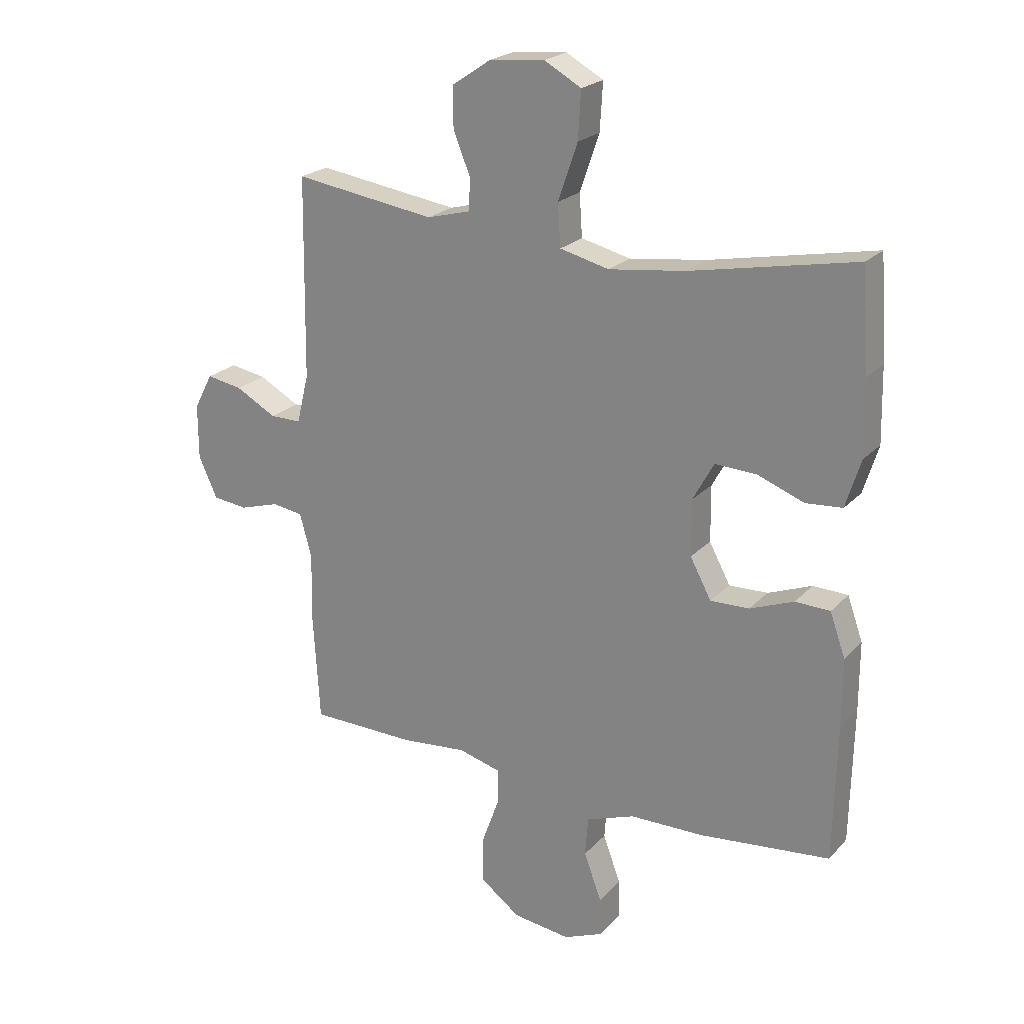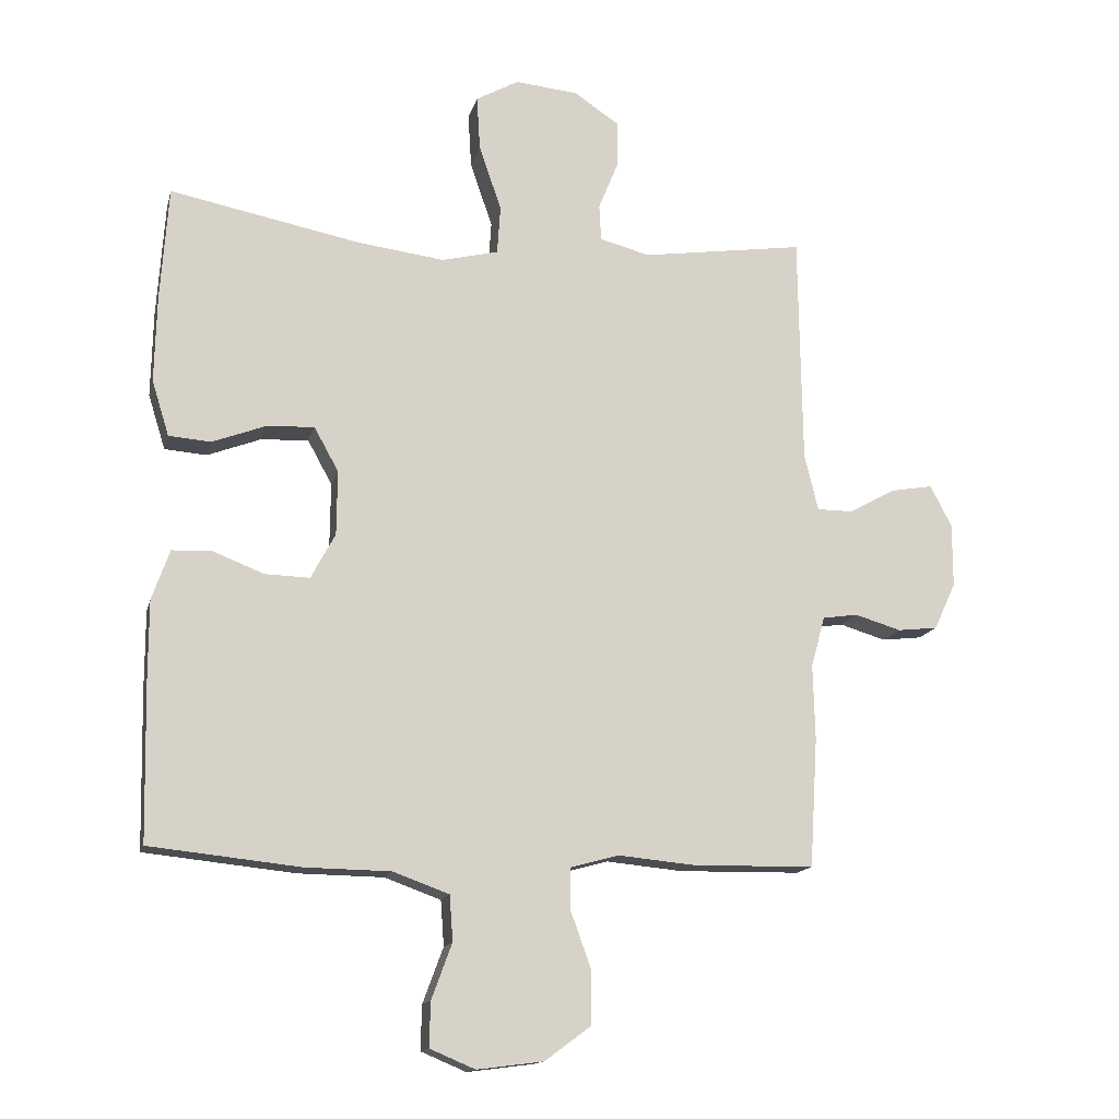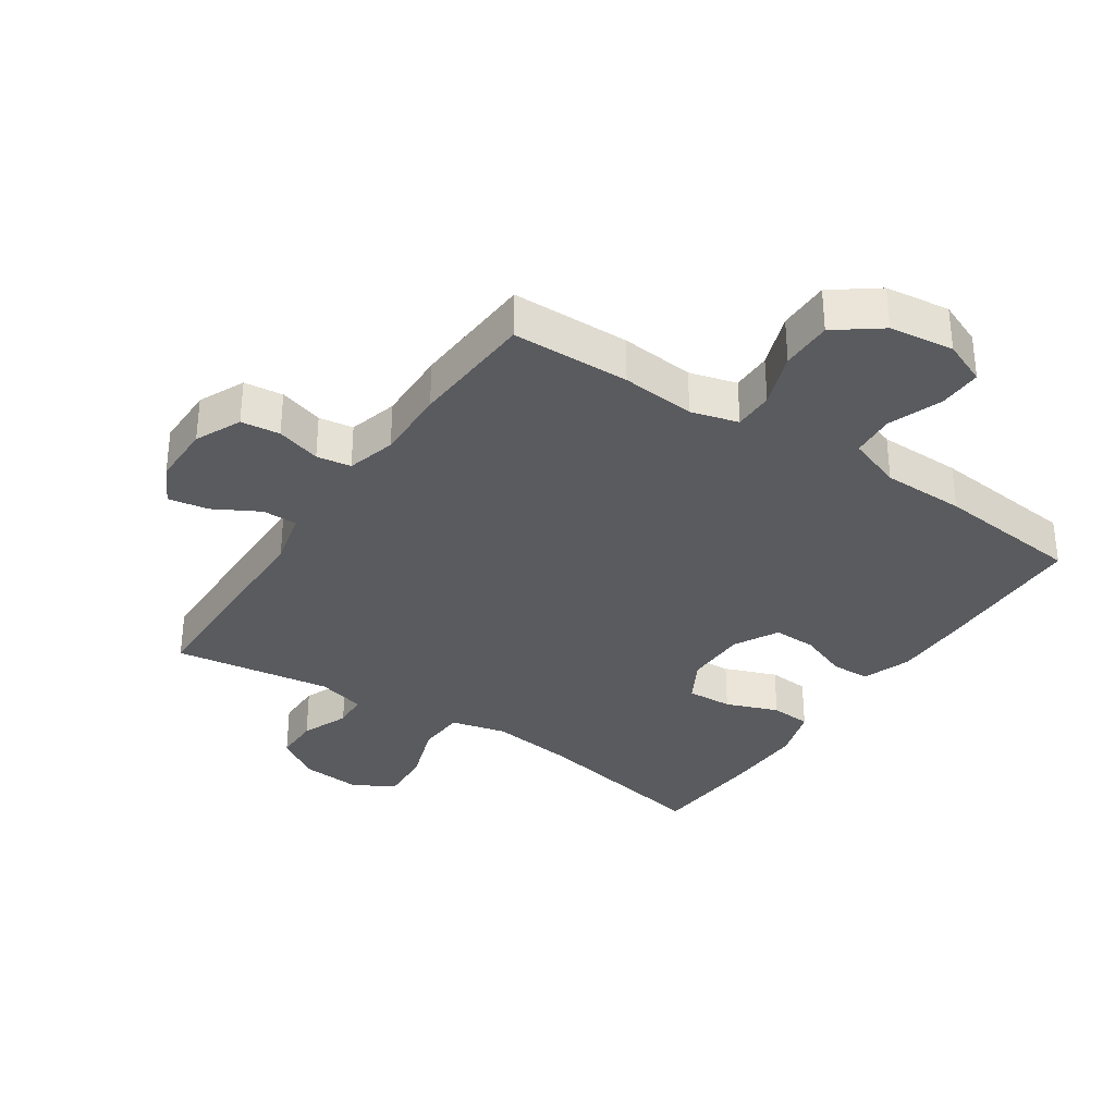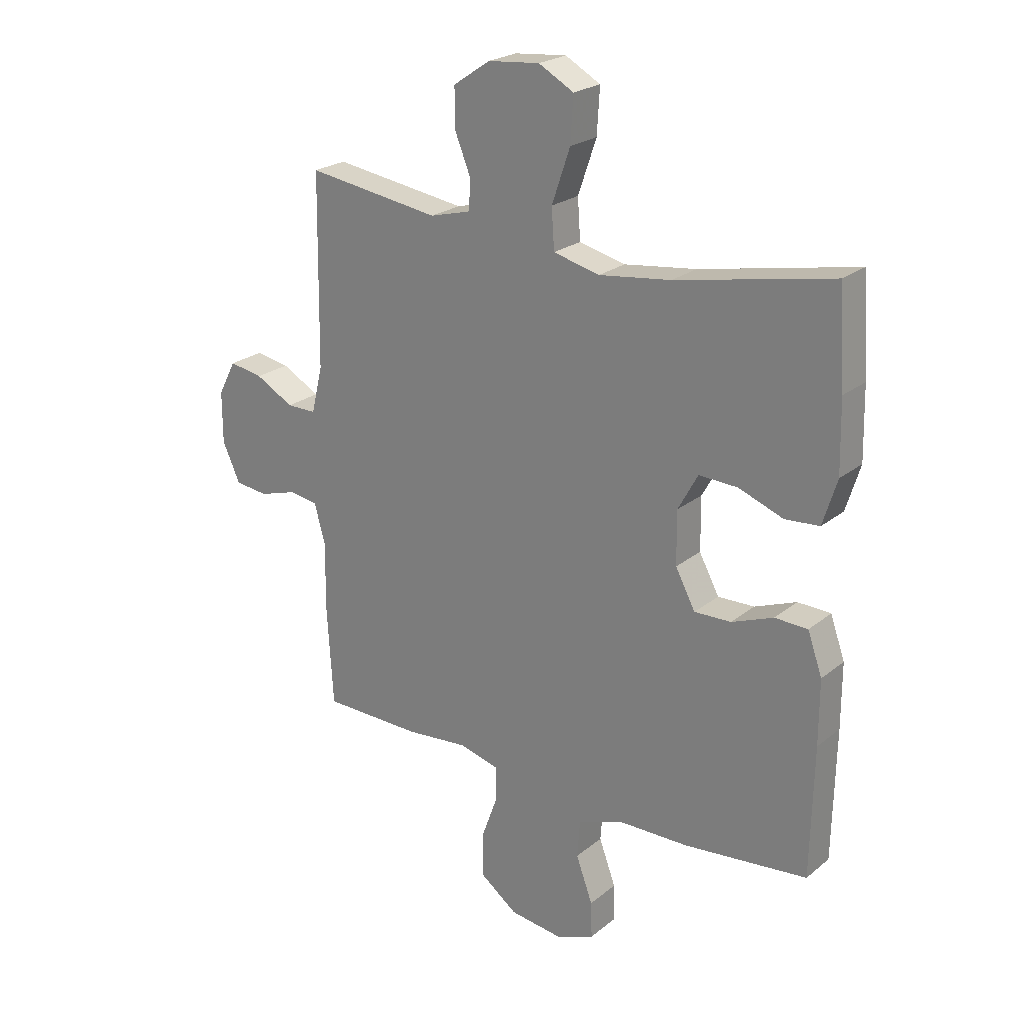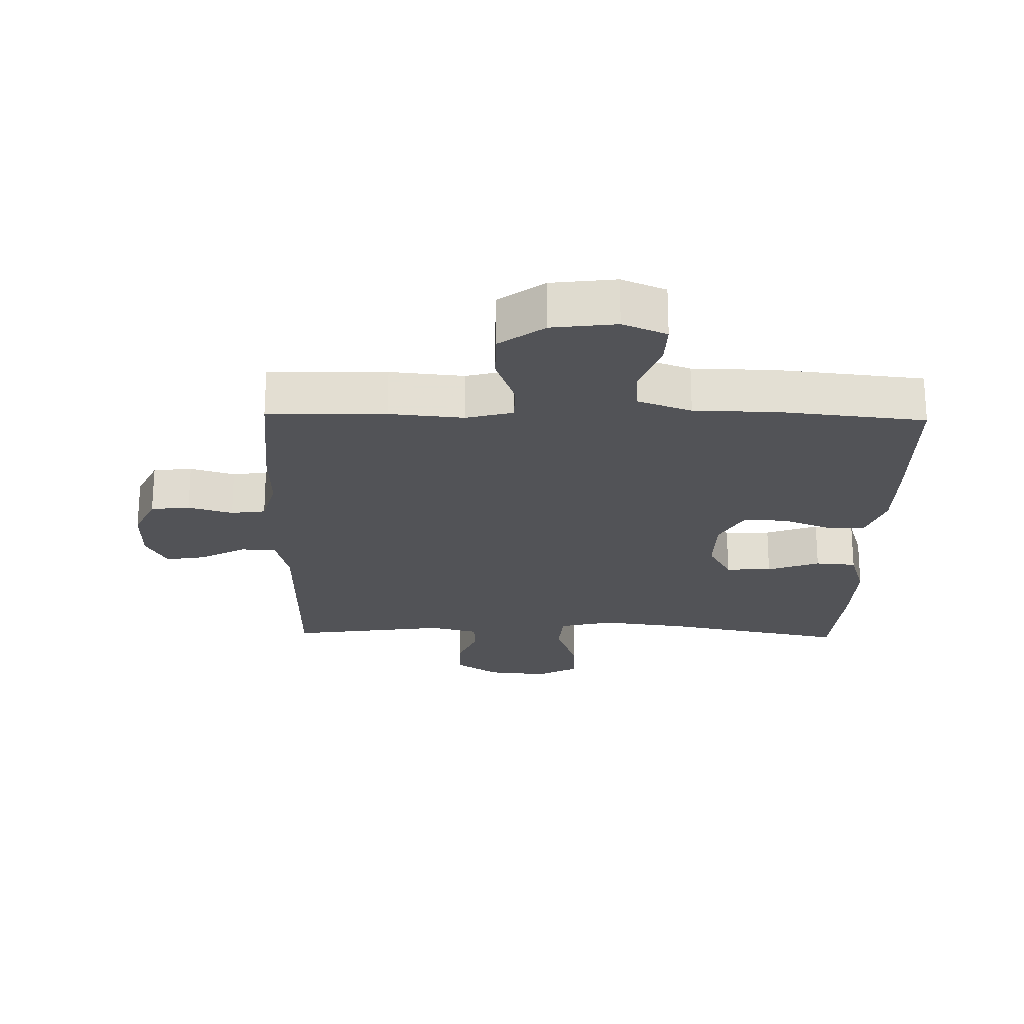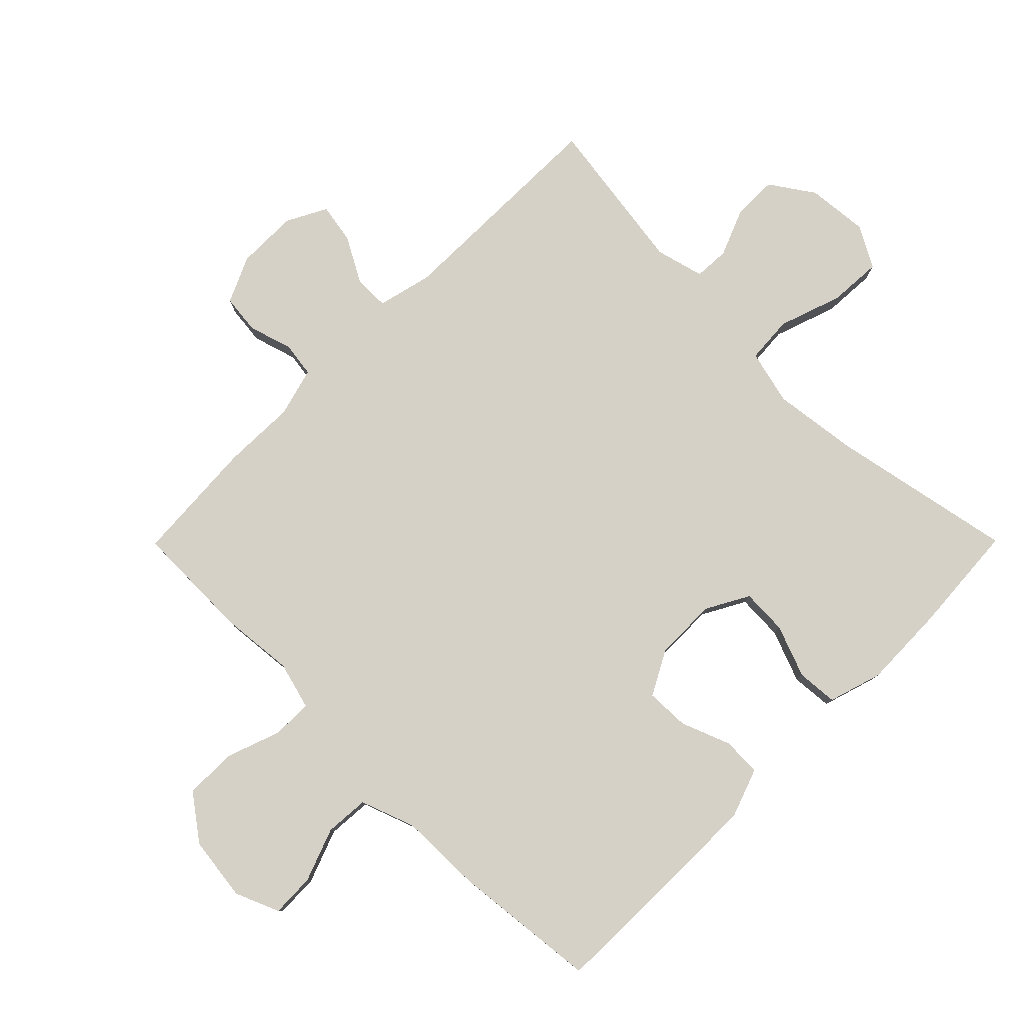
<metadata>
{"format":"obj","ext":"obj","renderer":"f3d","projection":"perspective","resolution":1024,"background":"white","views":[{"elev":22.3,"azim":-149.5,"up":"+Z"},{"elev":-14.5,"azim":-13.3,"up":"+Z"},{"elev":-33.4,"azim":146.2,"up":"+Y"},{"elev":23.2,"azim":-143.0,"up":"+Z"},{"elev":-22.3,"azim":178.6,"up":"+Y"},{"elev":79.7,"azim":-135.2,"up":"+Y"}]}
</metadata>
<code>
v 0.5 0.07 -0.5
v 0.315 0.07 -0.503
v 0.199 0.07 -0.492
v 0.125 0.07 -0.512
v 0.125 0.07 -0.575
v 0.156 0.07 -0.661
v 0.156 0.07 -0.742
v 0.086 0.07 -0.794
v -0.015 0.07 -0.807
v -0.084 0.07 -0.778
v -0.082 0.07 -0.71
v -0.051 0.07 -0.626
v -0.056 0.07 -0.557
v -0.141 0.07 -0.526
v -0.271 0.07 -0.524
v -0.5 0.07 -0.5
v -0.505 0.07 -0.259
v -0.505 0.07 -0.14
v -0.478 0.07 -0.064
v -0.417 0.07 -0.062
v -0.34 0.07 -0.092
v -0.272 0.07 -0.094
v -0.235 0.07 -0.025
v -0.234 0.07 0.073
v -0.271 0.07 0.14
v -0.343 0.07 0.137
v -0.425 0.07 0.106
v -0.489 0.07 0.111
v -0.515 0.07 0.195
v -0.512 0.07 0.325
v -0.5 0.07 0.5
v -0.211 0.07 0.443
v -0.078 0.07 0.426
v 0.008 0.07 0.447
v 0.013 0.07 0.521
v -0.021 0.07 0.62
v -0.026 0.07 0.703
v 0.039 0.07 0.739
v 0.135 0.07 0.73
v 0.203 0.07 0.684
v 0.203 0.07 0.613
v 0.173 0.07 0.539
v 0.176 0.07 0.484
v 0.252 0.07 0.464
v 0.5 0.07 0.5
v 0.505 0.07 0.149
v 0.526 0.07 0.063
v 0.581 0.07 0.063
v 0.652 0.07 0.102
v 0.715 0.07 0.113
v 0.748 0.07 0.05
v 0.748 0.07 -0.046
v 0.715 0.07 -0.118
v 0.654 0.07 -0.125
v 0.584 0.07 -0.104
v 0.53 0.07 -0.112
v 0.509 0.07 -0.189
v 0.512 0.07 -0.303
v 0.5 0 -0.5
v 0.315 0 -0.503
v 0.199 0 -0.492
v 0.125 0 -0.512
v 0.125 0 -0.575
v 0.156 0 -0.661
v 0.156 0 -0.742
v 0.086 0 -0.794
v -0.015 0 -0.807
v -0.084 0 -0.778
v -0.082 0 -0.71
v -0.051 0 -0.626
v -0.056 0 -0.557
v -0.141 0 -0.526
v -0.271 0 -0.524
v -0.5 0 -0.5
v -0.505 0 -0.259
v -0.505 0 -0.14
v -0.478 0 -0.064
v -0.417 0 -0.062
v -0.34 0 -0.092
v -0.272 0 -0.094
v -0.235 0 -0.025
v -0.234 0 0.073
v -0.271 0 0.14
v -0.343 0 0.137
v -0.425 0 0.106
v -0.489 0 0.111
v -0.515 0 0.195
v -0.512 0 0.325
v -0.5 0 0.5
v -0.211 0 0.443
v -0.078 0 0.426
v 0.008 0 0.447
v 0.013 0 0.521
v -0.021 0 0.62
v -0.026 0 0.703
v 0.039 0 0.739
v 0.135 0 0.73
v 0.203 0 0.684
v 0.203 0 0.613
v 0.173 0 0.539
v 0.176 0 0.484
v 0.252 0 0.464
v 0.5 0 0.5
v 0.505 0 0.149
v 0.526 0 0.063
v 0.581 0 0.063
v 0.652 0 0.102
v 0.715 0 0.113
v 0.748 0 0.05
v 0.748 0 -0.046
v 0.715 0 -0.118
v 0.654 0 -0.125
v 0.584 0 -0.104
v 0.53 0 -0.112
v 0.509 0 -0.189
v 0.512 0 -0.303
f 1 2 3
f 58 1 3
f 57 58 3
f 56 57 3 4
f 53 54 55
f 52 53 55
f 51 52 55
f 50 51 55
f 49 50 55
f 48 49 55
f 47 48 55 56
f 46 47 56 4
f 44 45 46 4
f 40 41 42
f 39 40 42
f 38 39 42
f 37 38 42
f 36 37 42
f 35 36 42
f 34 35 42 43
f 43 44 4
f 34 43 4
f 33 34 4
f 30 31 32
f 29 30 32
f 28 29 32
f 27 28 32
f 26 27 32
f 25 26 32 33
f 19 20 21
f 18 19 21
f 17 18 21
f 16 17 21
f 15 16 21
f 14 15 21
f 13 14 21 22
f 10 11 12
f 9 10 12
f 8 9 12
f 7 8 12
f 6 7 12
f 5 6 12
f 5 12 13
f 33 4 5
f 25 33 5
f 24 25 5
f 5 13 22 23
f 5 23 24
f 61 60 59
f 61 59 116
f 61 116 115
f 62 61 115 114
f 113 112 111
f 113 111 110
f 113 110 109
f 113 109 108
f 113 108 107
f 113 107 106
f 114 113 106 105
f 62 114 105 104
f 62 104 103 102
f 100 99 98
f 100 98 97
f 100 97 96
f 100 96 95
f 100 95 94
f 100 94 93
f 101 100 93 92
f 62 102 101
f 62 101 92
f 62 92 91
f 90 89 88
f 90 88 87
f 90 87 86
f 90 86 85
f 90 85 84
f 91 90 84 83
f 79 78 77
f 79 77 76
f 79 76 75
f 79 75 74
f 79 74 73
f 79 73 72
f 80 79 72 71
f 70 69 68
f 70 68 67
f 70 67 66
f 70 66 65
f 70 65 64
f 70 64 63
f 71 70 63
f 63 62 91
f 63 91 83
f 63 83 82
f 81 80 71 63
f 82 81 63
f 1 59 60 2
f 2 60 61 3
f 3 61 62 4
f 4 62 63 5
f 5 63 64 6
f 6 64 65 7
f 7 65 66 8
f 8 66 67 9
f 9 67 68 10
f 10 68 69 11
f 11 69 70 12
f 12 70 71 13
f 13 71 72 14
f 14 72 73 15
f 15 73 74 16
f 16 74 75 17
f 17 75 76 18
f 18 76 77 19
f 19 77 78 20
f 20 78 79 21
f 21 79 80 22
f 22 80 81 23
f 23 81 82 24
f 24 82 83 25
f 25 83 84 26
f 26 84 85 27
f 27 85 86 28
f 28 86 87 29
f 29 87 88 30
f 30 88 89 31
f 31 89 90 32
f 32 90 91 33
f 33 91 92 34
f 34 92 93 35
f 35 93 94 36
f 36 94 95 37
f 37 95 96 38
f 38 96 97 39
f 39 97 98 40
f 40 98 99 41
f 41 99 100 42
f 42 100 101 43
f 43 101 102 44
f 44 102 103 45
f 45 103 104 46
f 46 104 105 47
f 47 105 106 48
f 48 106 107 49
f 49 107 108 50
f 50 108 109 51
f 51 109 110 52
f 52 110 111 53
f 53 111 112 54
f 54 112 113 55
f 55 113 114 56
f 56 114 115 57
f 57 115 116 58
f 58 116 59 1

</code>
